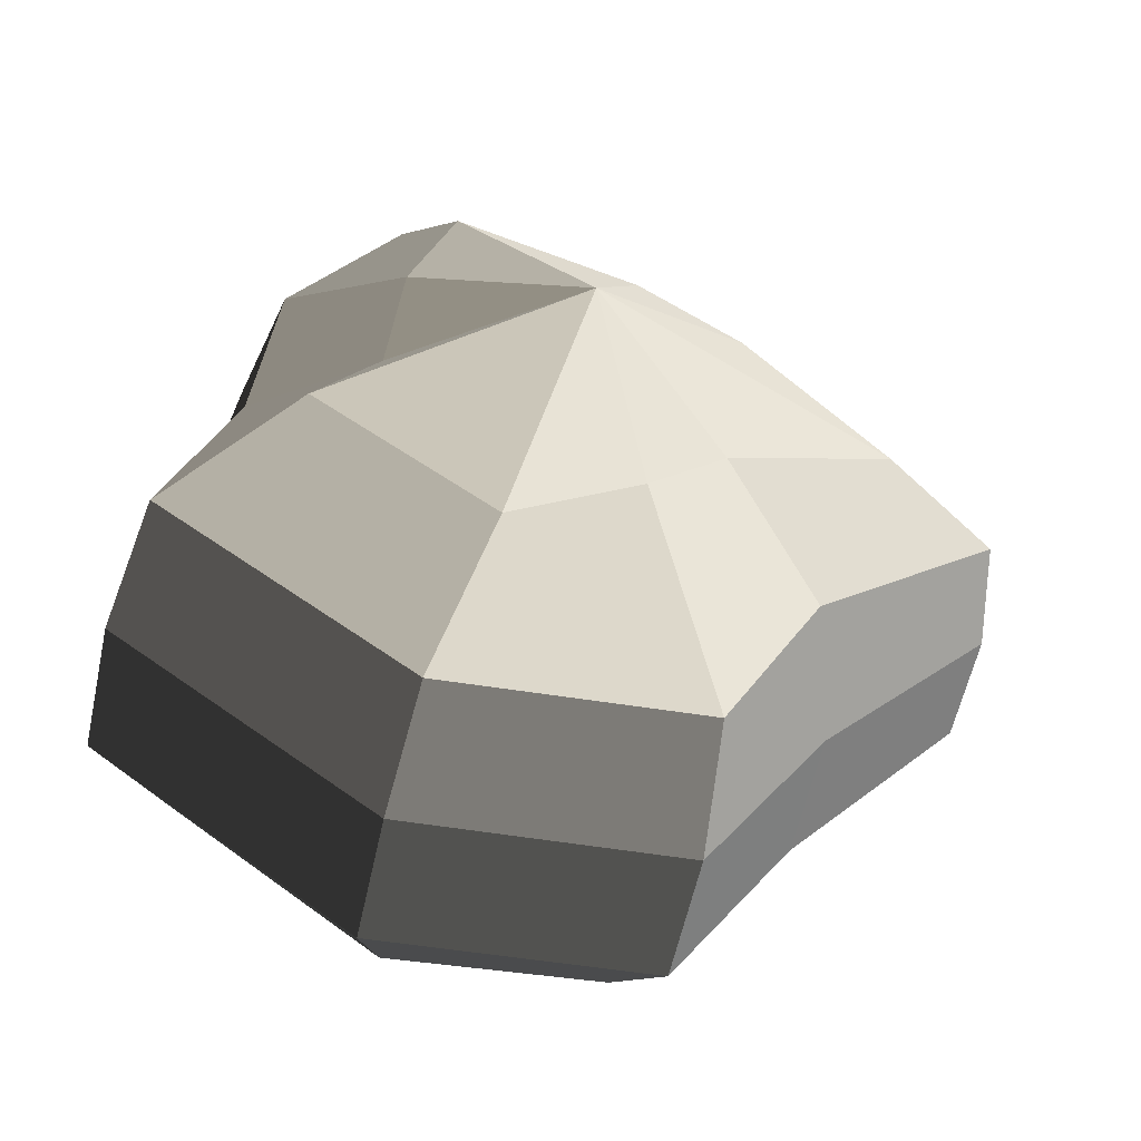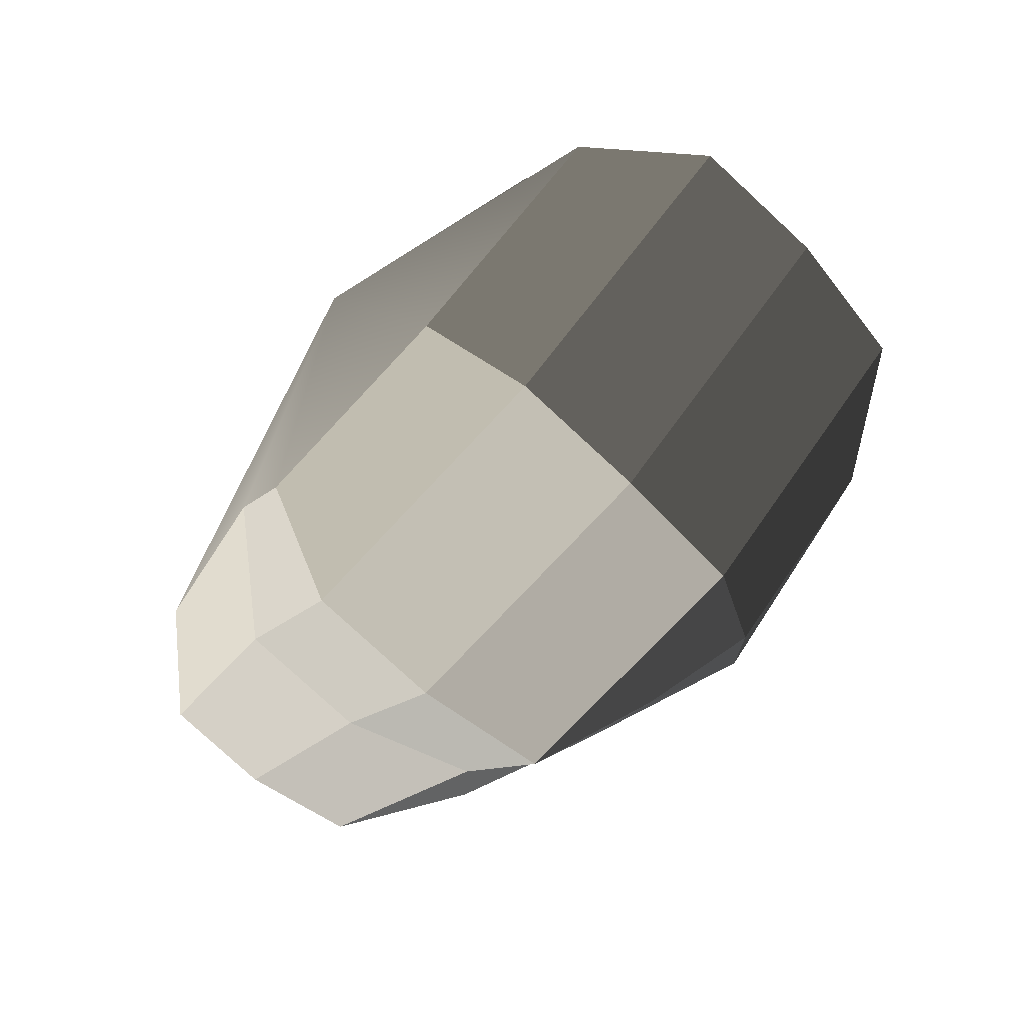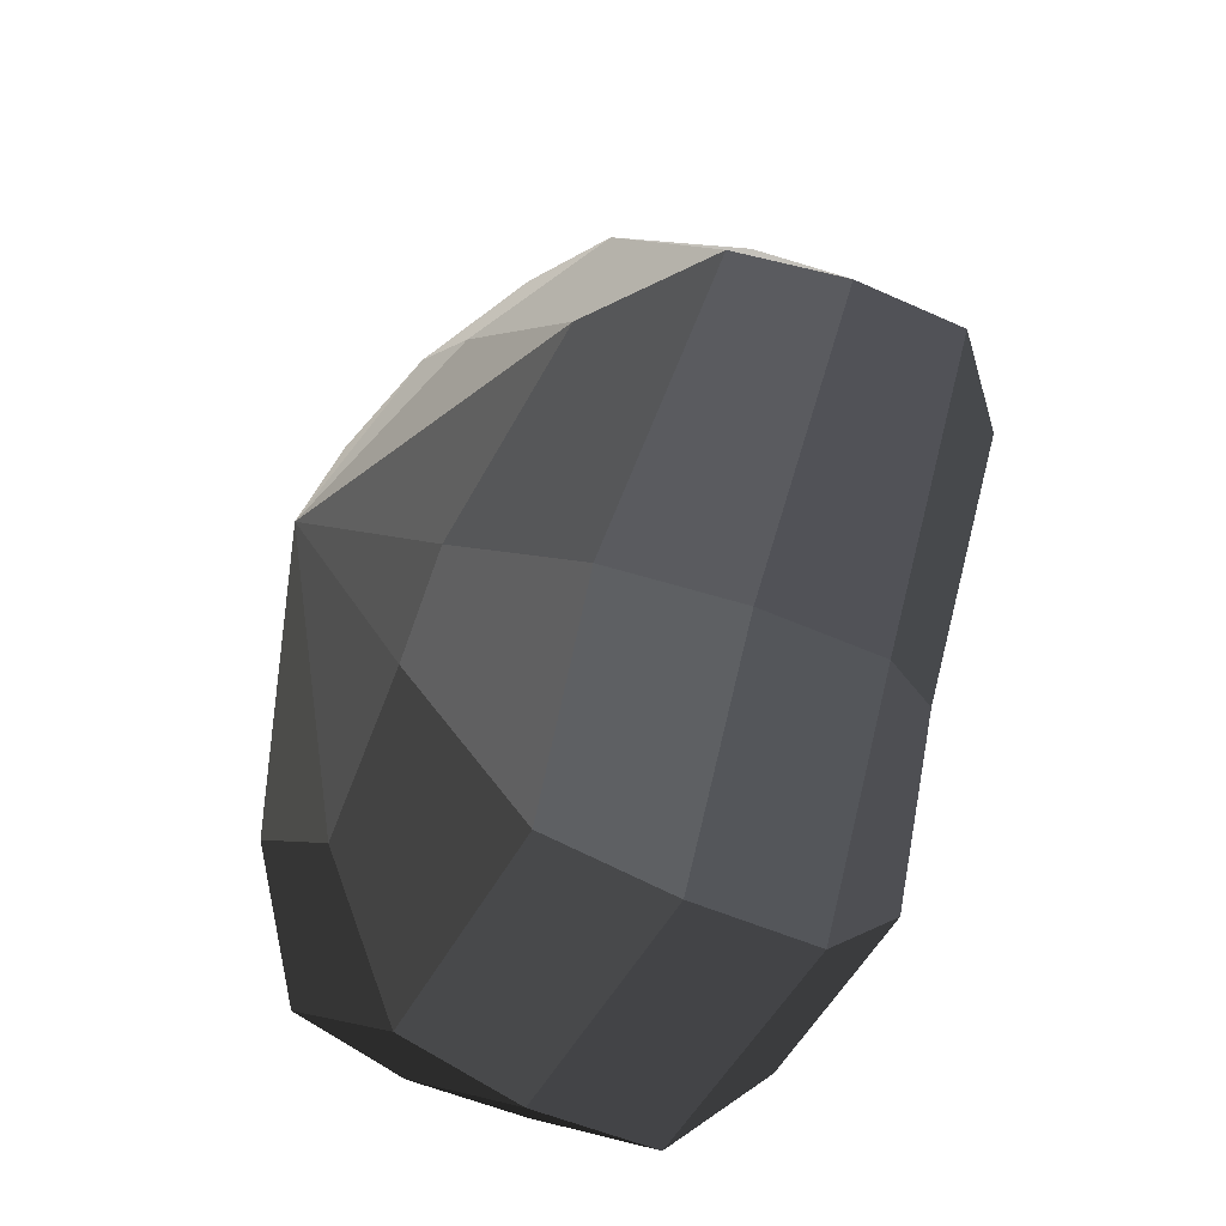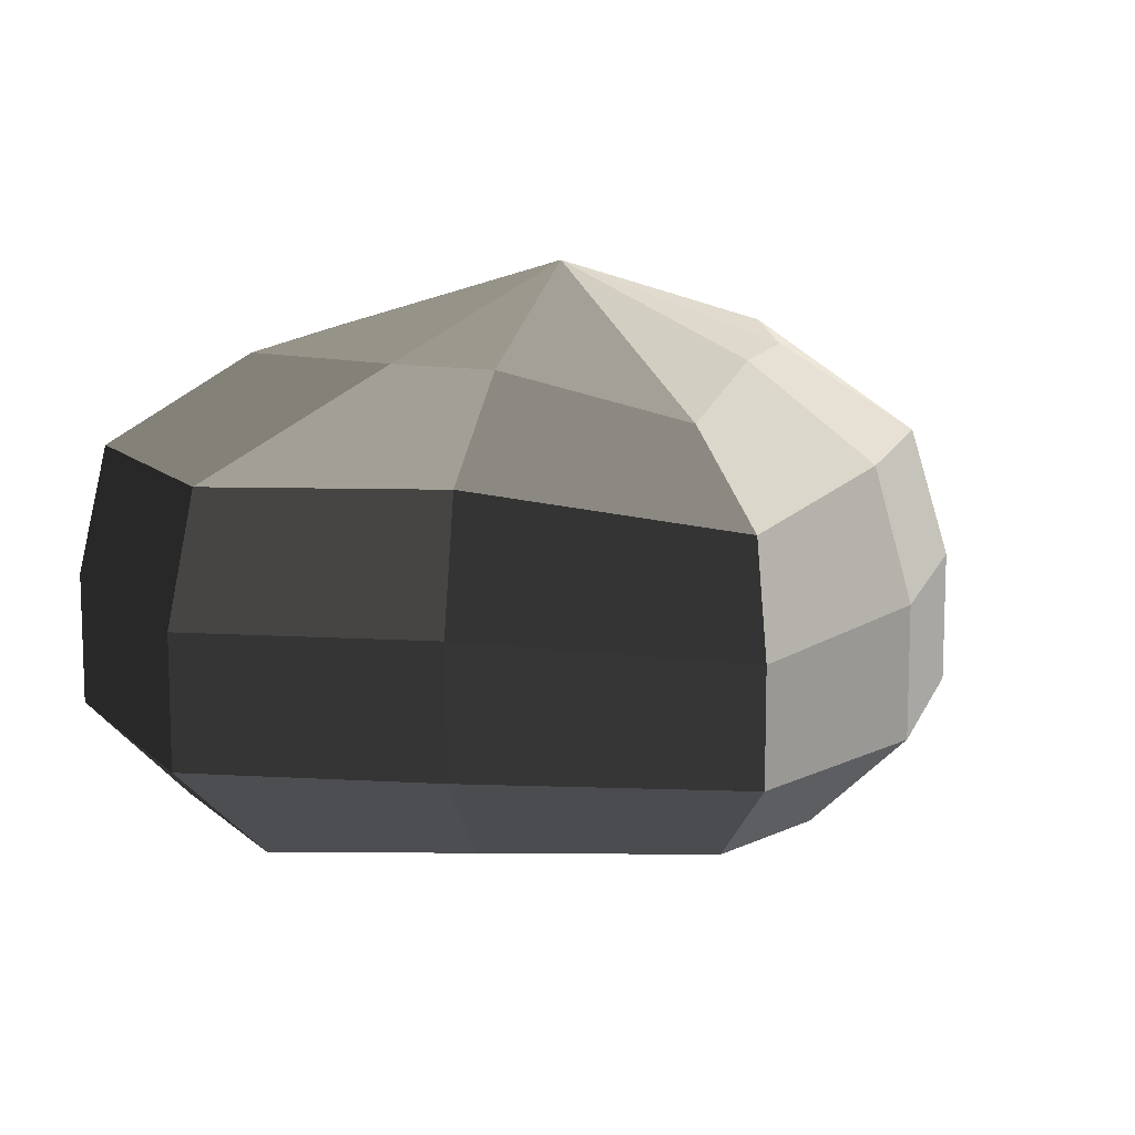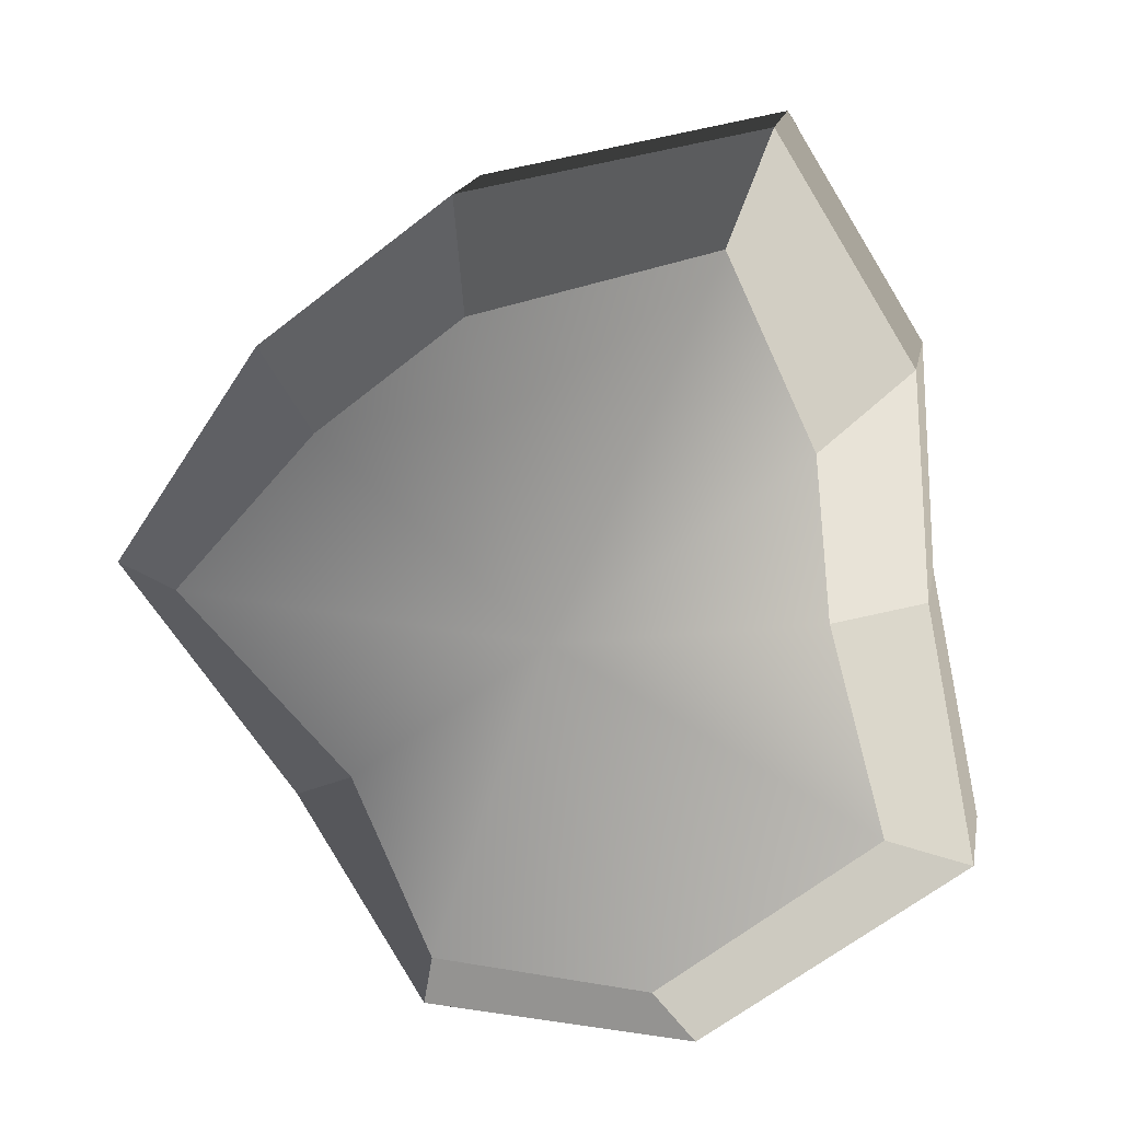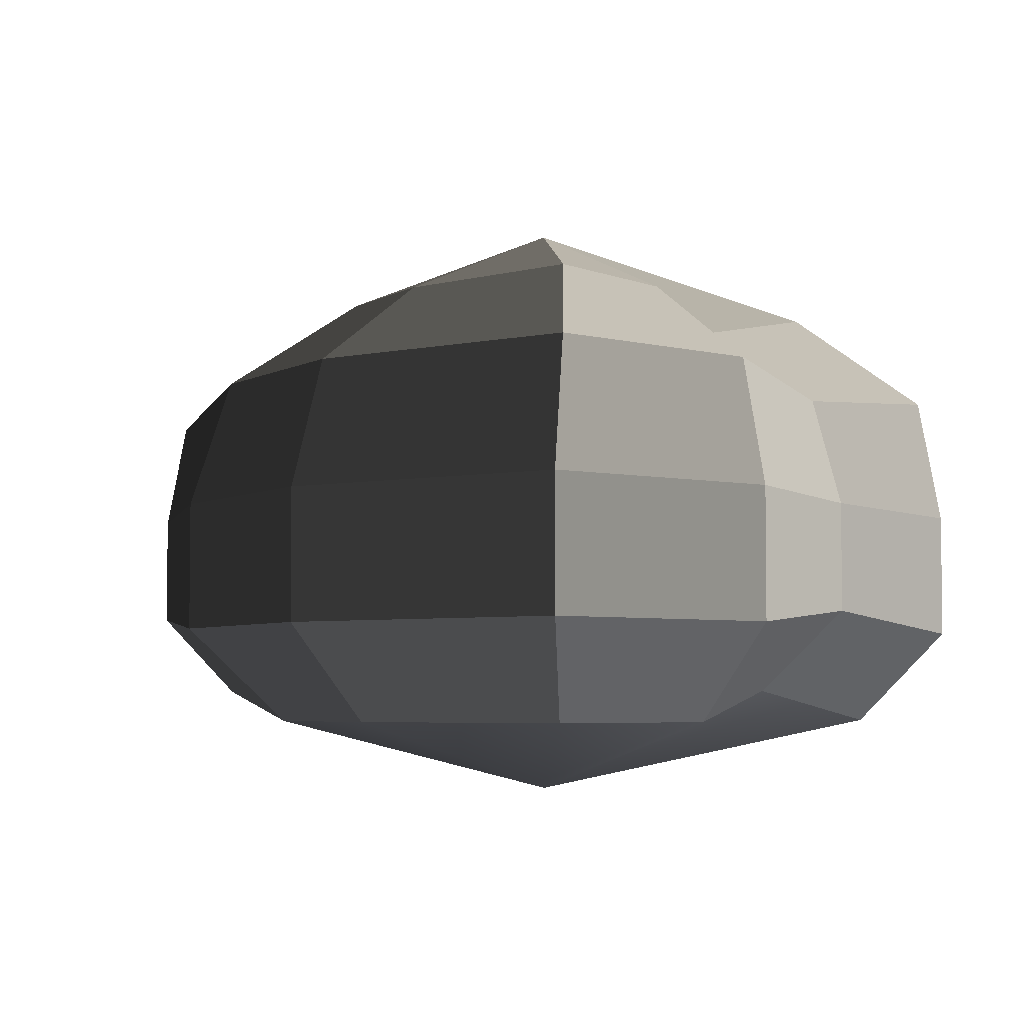
<metadata>
{"format":"obj","ext":"obj","renderer":"f3d","projection":"perspective","resolution":1024,"background":"white","views":[{"elev":-58.6,"azim":167.7,"up":"+Z"},{"elev":-78.6,"azim":47.2,"up":"+Z"},{"elev":-46.3,"azim":-117.8,"up":"+Z"},{"elev":12.0,"azim":-112.2,"up":"+Y"},{"elev":16.1,"azim":10.0,"up":"+Z"},{"elev":-4.5,"azim":21.3,"up":"+Y"}]}
</metadata>
<code>
v 0.01455 -0.02578 -0.04035
v 0.004625 -0.03398 0.0011
v 0.03878 -0.02578 -0.02105
v -0.009663 -0.02578 -0.03817
v -0.01825 -0.02578 -0.01777
v -0.03822 -0.02223 0.0011
v -0.02135 -0.02578 0.01997
v -0.005297 -0.02578 0.03273
v 0.02109 -0.02578 0.04037
v 0.0306 -0.02578 0.01997
v 0.03219 -0.02223 0.001101
v 0.03878 -0.02578 -0.02105
v 0.04797 -0.01489 -0.02772
v 0.01805 -0.01489 -0.05114
v 0.01455 -0.02578 -0.04035
v 0.01455 -0.02578 -0.04035
v 0.01805 -0.01489 -0.05114
v -0.01317 -0.01489 -0.04896
v -0.009663 -0.02578 -0.03817
v -0.009663 -0.02578 -0.03817
v -0.01317 -0.01489 -0.04896
v -0.02743 -0.01489 -0.02444
v -0.01825 -0.02578 -0.01777
v -0.01825 -0.02578 -0.01777
v -0.02743 -0.01489 -0.02444
v -0.04797 -0.01289 0.0011
v -0.03822 -0.02223 0.0011
v -0.03822 -0.02223 0.0011
v -0.04797 -0.01289 0.0011
v -0.03053 -0.01489 0.02664
v -0.02135 -0.02578 0.01997
v -0.02135 -0.02578 0.01997
v -0.03053 -0.01489 0.02664
v -0.008804 -0.01489 0.04352
v -0.005297 -0.02578 0.03273
v -0.005297 -0.02578 0.03273
v -0.008804 -0.01489 0.04352
v 0.0246 -0.01489 0.05116
v 0.02109 -0.02578 0.04037
v 0.02109 -0.02578 0.04037
v 0.0246 -0.01489 0.05116
v 0.03978 -0.01489 0.02664
v 0.0306 -0.02578 0.01997
v 0.0306 -0.02578 0.01997
v 0.03978 -0.01489 0.02664
v 0.04194 -0.01289 0.001101
v 0.03219 -0.02223 0.001101
v 0.03219 -0.02223 0.001101
v 0.04194 -0.01289 0.001101
v 0.04797 -0.01489 -0.02772
v 0.03878 -0.02578 -0.02105
v 0.04797 -0.01489 -0.02772
v 0.04797 -0.0001484 -0.02772
v 0.01805 -0.0001484 -0.05114
v 0.01805 -0.01489 -0.05114
v 0.01805 -0.01489 -0.05114
v 0.01805 -0.0001484 -0.05114
v -0.01317 -0.0001484 -0.04896
v -0.01317 -0.01489 -0.04896
v -0.01317 -0.01489 -0.04896
v -0.01317 -0.0001484 -0.04896
v -0.02743 -0.0001484 -0.02444
v -0.02743 -0.01489 -0.02444
v -0.02743 -0.01489 -0.02444
v -0.02743 -0.0001484 -0.02444
v -0.04797 -0.0002292 0.0011
v -0.04797 -0.01289 0.0011
v -0.04797 -0.01289 0.0011
v -0.04797 -0.0002292 0.0011
v -0.03053 -0.0001484 0.02664
v -0.03053 -0.01489 0.02664
v -0.03053 -0.01489 0.02664
v -0.03053 -0.0001484 0.02664
v -0.008804 -0.0001484 0.04352
v -0.008804 -0.01489 0.04352
v -0.008804 -0.01489 0.04352
v -0.008804 -0.0001484 0.04352
v 0.0246 -0.0001484 0.05116
v 0.0246 -0.01489 0.05116
v 0.0246 -0.01489 0.05116
v 0.0246 -0.0001484 0.05116
v 0.03978 -0.0001484 0.02664
v 0.03978 -0.01489 0.02664
v 0.03978 -0.01489 0.02664
v 0.03978 -0.0001484 0.02664
v 0.04194 -0.0002292 0.001101
v 0.04194 -0.01289 0.001101
v 0.04194 -0.01289 0.001101
v 0.04194 -0.0002292 0.001101
v 0.04797 -0.0001484 -0.02772
v 0.04797 -0.01489 -0.02772
v 0.04797 -0.0001484 -0.02772
v 0.04569 0.01428 -0.02539
v 0.01715 0.01428 -0.04798
v 0.01805 -0.0001484 -0.05114
v 0.01805 -0.0001484 -0.05114
v 0.01715 0.01428 -0.04798
v -0.01183 0.01428 -0.04559
v -0.01317 -0.0001484 -0.04896
v -0.01317 -0.0001484 -0.04896
v -0.01183 0.01428 -0.04559
v -0.02321 0.01428 -0.0218
v -0.02743 -0.0001484 -0.02444
v -0.02743 -0.0001484 -0.02444
v -0.02321 0.01428 -0.0218
v -0.0453 0.01197 0.001205
v -0.04797 -0.0002292 0.0011
v -0.04797 -0.0002292 0.0011
v -0.0453 0.01197 0.001205
v -0.02661 0.01428 0.02421
v -0.03053 -0.0001484 0.02664
v -0.03053 -0.0001484 0.02664
v -0.02661 0.01428 0.02421
v -0.007041 0.01428 0.03962
v -0.008804 -0.0001484 0.04352
v -0.008804 -0.0001484 0.04352
v -0.007041 0.01428 0.03962
v 0.02433 0.01428 0.048
v 0.0246 -0.0001484 0.05116
v 0.0246 -0.0001484 0.05116
v 0.02433 0.01428 0.048
v 0.03671 0.01428 0.02421
v 0.03978 -0.0001484 0.02664
v 0.03978 -0.0001484 0.02664
v 0.03671 0.01428 0.02421
v 0.03865 0.01197 0.001205
v 0.04194 -0.0002292 0.001101
v 0.04194 -0.0002292 0.001101
v 0.03865 0.01197 0.001205
v 0.04569 0.01428 -0.02539
v 0.04797 -0.0001484 -0.02772
v 0.04569 0.01428 -0.02539
v 0.03225 0.02437 -0.01614
v 0.01204 0.02437 -0.03256
v 0.01715 0.01428 -0.04798
v 0.01715 0.01428 -0.04798
v 0.01204 0.02437 -0.03256
v -0.002592 0.02437 -0.02139
v -0.01183 0.01428 -0.04559
v -0.01183 0.01428 -0.04559
v -0.002592 0.02437 -0.02139
v -0.01125 0.02437 -0.01279
v -0.02321 0.01428 -0.0218
v -0.02321 0.01428 -0.0218
v -0.01125 0.02437 -0.01279
v -0.03124 0.02075 0.001127
v -0.0453 0.01197 0.001205
v -0.0453 0.01197 0.001205
v -0.03124 0.02075 0.001127
v -0.01443 0.02437 0.01504
v -0.02661 0.01428 0.02421
v -0.02661 0.01428 0.02421
v -0.01443 0.02437 0.01504
v -0.002592 0.02437 0.02476
v -0.007041 0.01428 0.03962
v -0.007041 0.01428 0.03962
v -0.002592 0.02437 0.02476
v 0.01874 0.02437 0.03258
v 0.02433 0.01428 0.048
v 0.02433 0.01428 0.048
v 0.01874 0.02437 0.03258
v 0.02387 0.02437 0.01504
v 0.03671 0.01428 0.02421
v 0.03671 0.01428 0.02421
v 0.02387 0.02437 0.01504
v 0.02504 0.02075 0.001126
v 0.03865 0.01197 0.001205
v 0.03865 0.01197 0.001205
v 0.02504 0.02075 0.001126
v 0.03225 0.02437 -0.01614
v 0.04569 0.01428 -0.02539
v 0.03225 0.02437 -0.01614
v 0.004625 0.03398 0.0011
v 0.01204 0.02437 -0.03256
v 0.01204 0.02437 -0.03256
v 0.004625 0.03398 0.0011
v -0.002592 0.02437 -0.02139
v -0.002592 0.02437 -0.02139
v 0.004625 0.03398 0.0011
v -0.01125 0.02437 -0.01279
v -0.01125 0.02437 -0.01279
v 0.004625 0.03398 0.0011
v -0.03124 0.02075 0.001127
v -0.03124 0.02075 0.001127
v 0.004625 0.03398 0.0011
v -0.01443 0.02437 0.01504
v -0.01443 0.02437 0.01504
v 0.004625 0.03398 0.0011
v -0.002592 0.02437 0.02476
v -0.002592 0.02437 0.02476
v 0.004625 0.03398 0.0011
v 0.01874 0.02437 0.03258
v 0.01874 0.02437 0.03258
v 0.004625 0.03398 0.0011
v 0.02387 0.02437 0.01504
v 0.02387 0.02437 0.01504
v 0.004625 0.03398 0.0011
v 0.02504 0.02075 0.001126
v 0.02504 0.02075 0.001126
v 0.004625 0.03398 0.0011
v 0.03225 0.02437 -0.01614
g pCylinder18_22_3958_102
f 1 3 2
f 4 1 2
f 5 4 2
f 6 5 2
f 7 6 2
f 8 7 2
f 9 8 2
f 10 9 2
f 11 10 2
f 3 11 2
f 12 14 13
f 12 15 14
f 16 18 17
f 16 19 18
f 20 22 21
f 20 23 22
f 24 26 25
f 24 27 26
f 28 30 29
f 28 31 30
f 32 34 33
f 32 35 34
f 36 38 37
f 36 39 38
f 40 42 41
f 40 43 42
f 44 46 45
f 44 47 46
f 48 50 49
f 48 51 50
f 52 54 53
f 52 55 54
f 56 58 57
f 56 59 58
f 60 62 61
f 60 63 62
f 64 66 65
f 64 67 66
f 68 70 69
f 68 71 70
f 72 74 73
f 72 75 74
f 76 78 77
f 76 79 78
f 80 82 81
f 80 83 82
f 84 86 85
f 84 87 86
f 88 90 89
f 88 91 90
f 92 94 93
f 92 95 94
f 96 98 97
f 96 99 98
f 100 102 101
f 100 103 102
f 104 106 105
f 104 107 106
f 108 110 109
f 108 111 110
f 112 114 113
f 112 115 114
f 116 118 117
f 116 119 118
f 120 122 121
f 120 123 122
f 124 126 125
f 124 127 126
f 128 130 129
f 128 131 130
f 132 134 133
f 132 135 134
f 136 138 137
f 136 139 138
f 140 142 141
f 140 143 142
f 144 146 145
f 144 147 146
f 148 150 149
f 148 151 150
f 152 154 153
f 152 155 154
f 156 158 157
f 156 159 158
f 160 162 161
f 160 163 162
f 164 166 165
f 164 167 166
f 168 170 169
f 168 171 170
f 172 174 173
f 175 177 176
f 178 180 179
f 181 183 182
f 184 186 185
f 187 189 188
f 190 192 191
f 193 195 194
f 196 198 197
f 199 201 200

</code>
